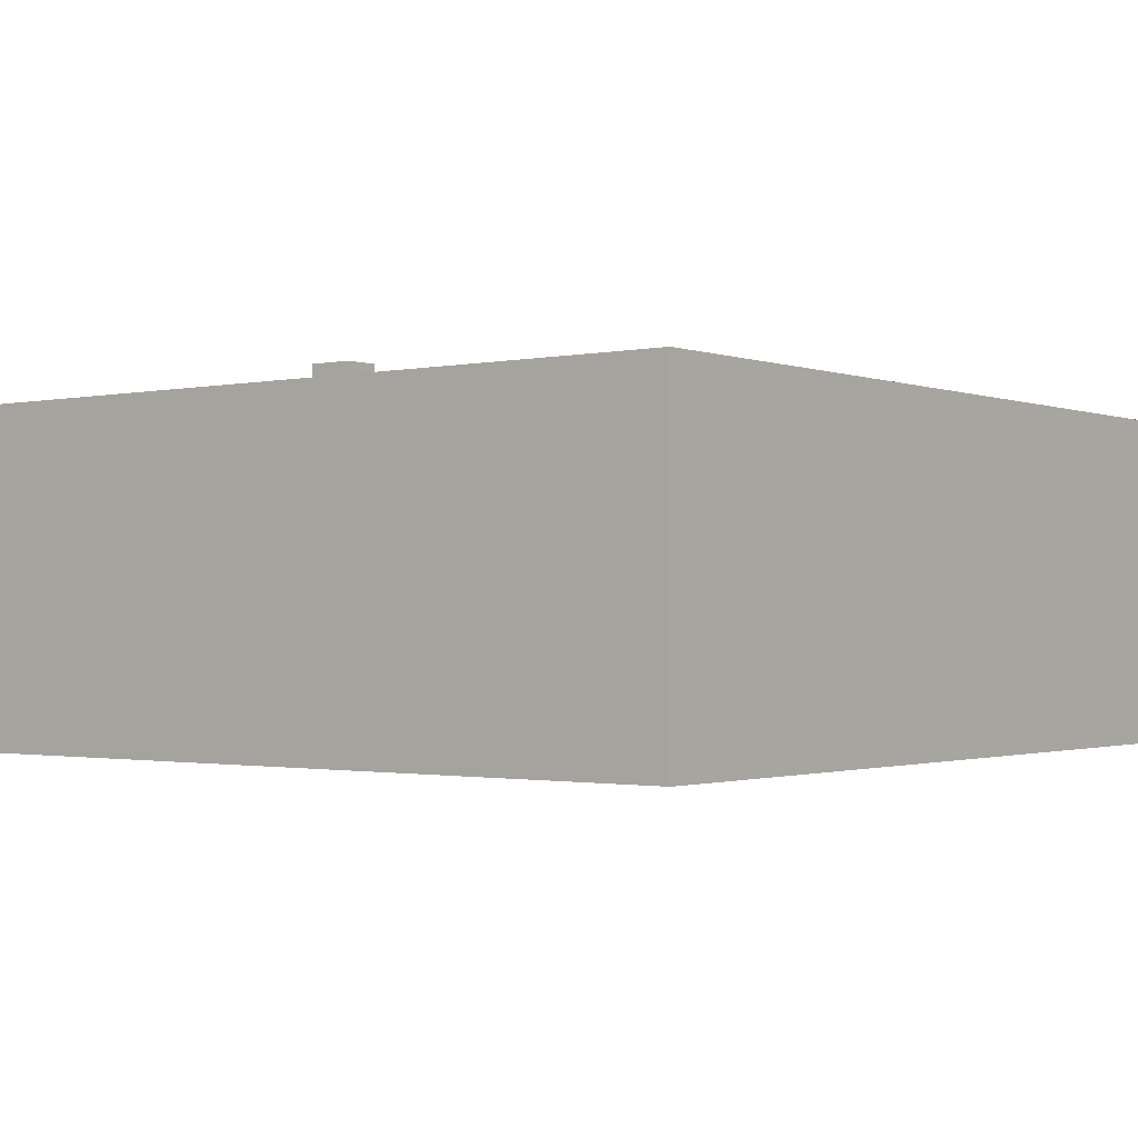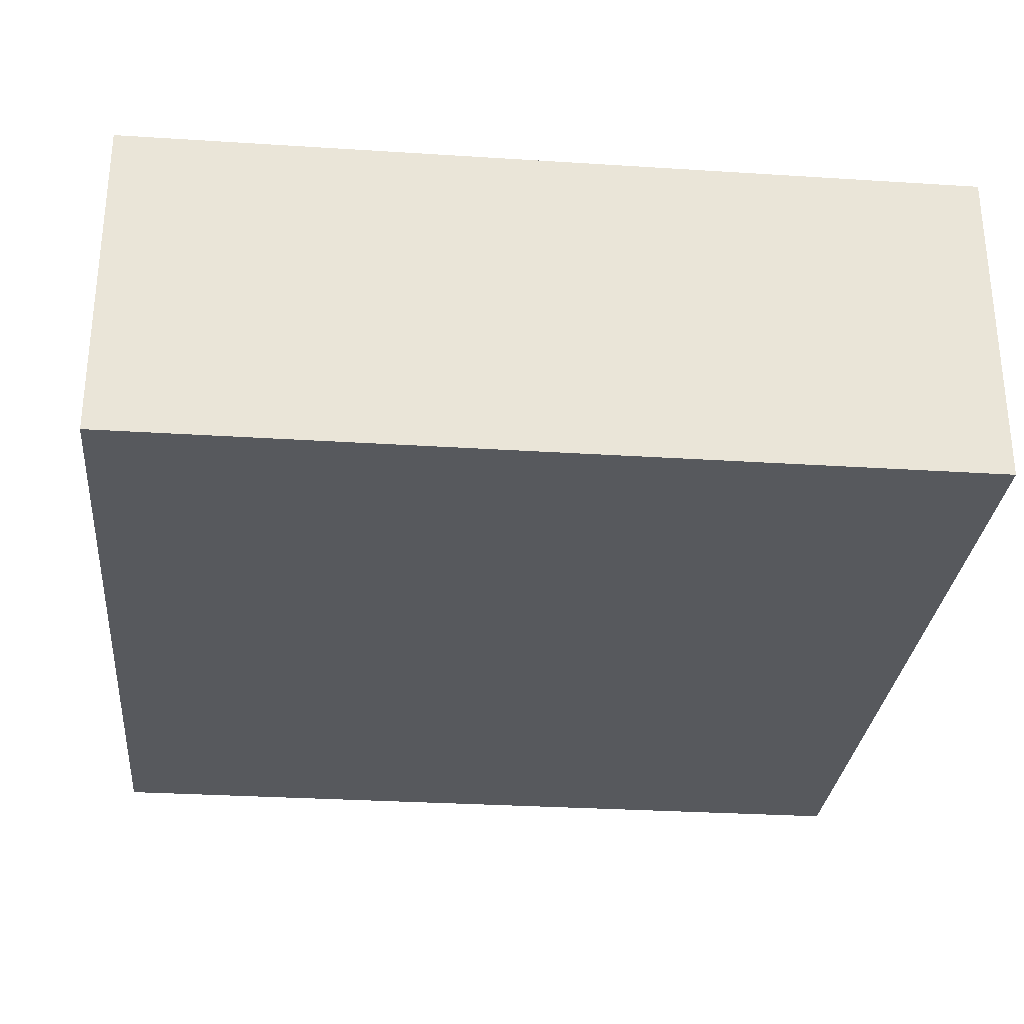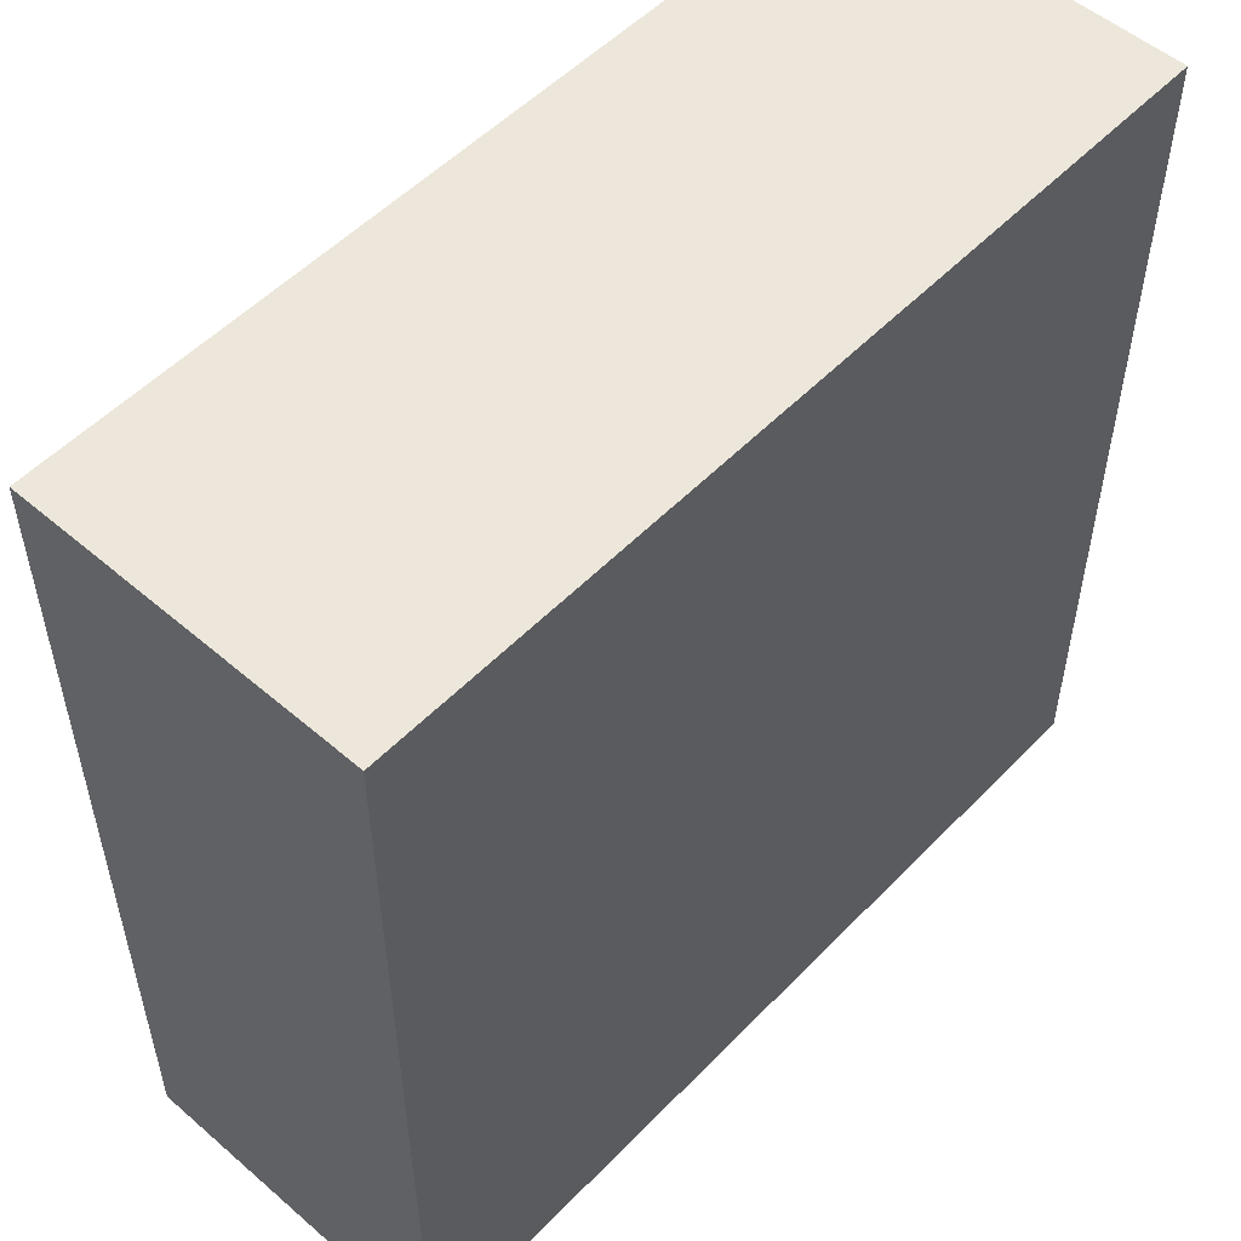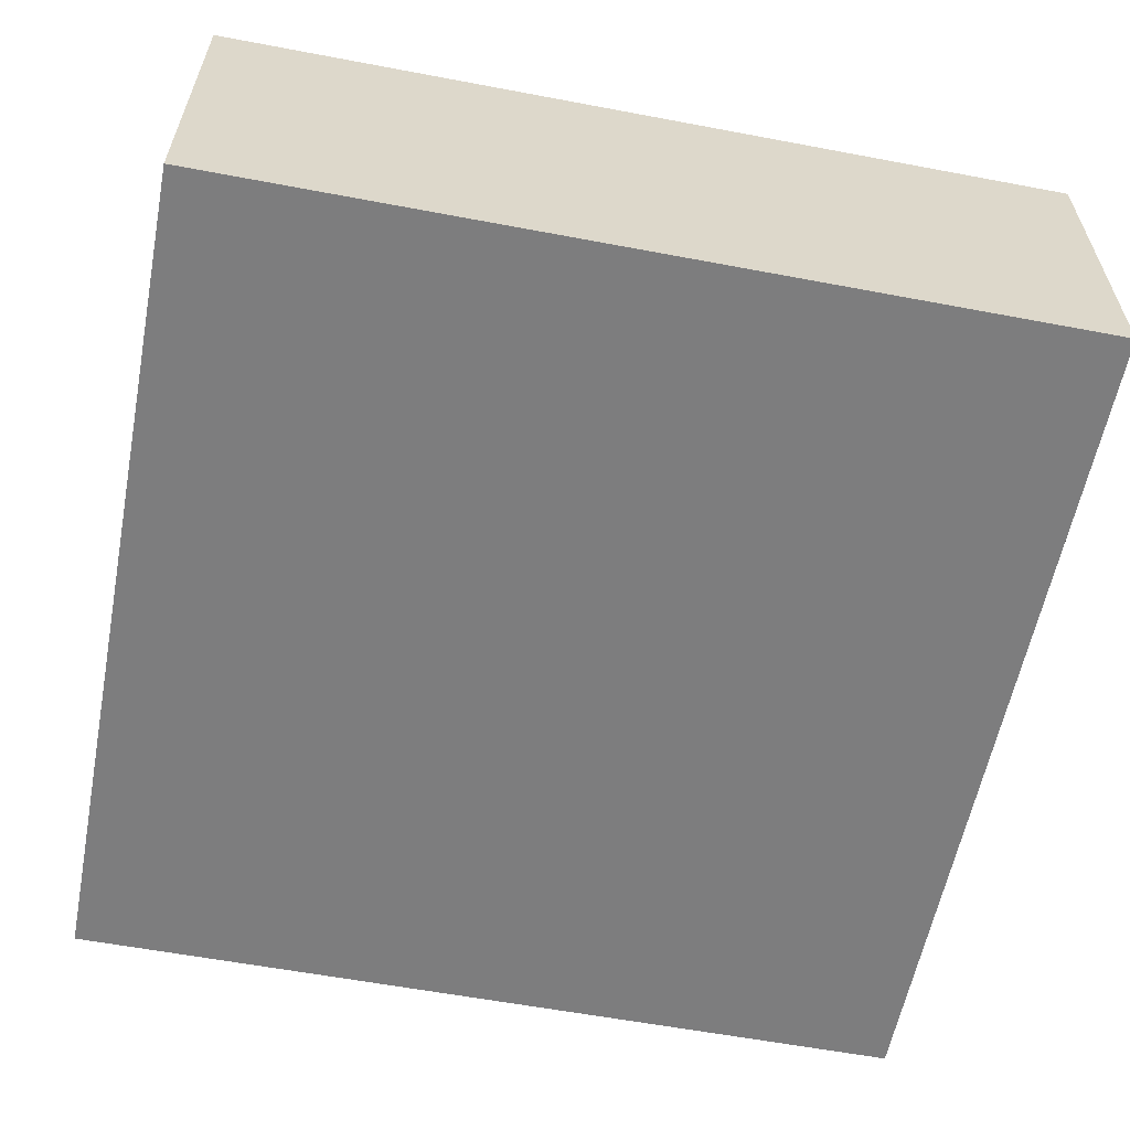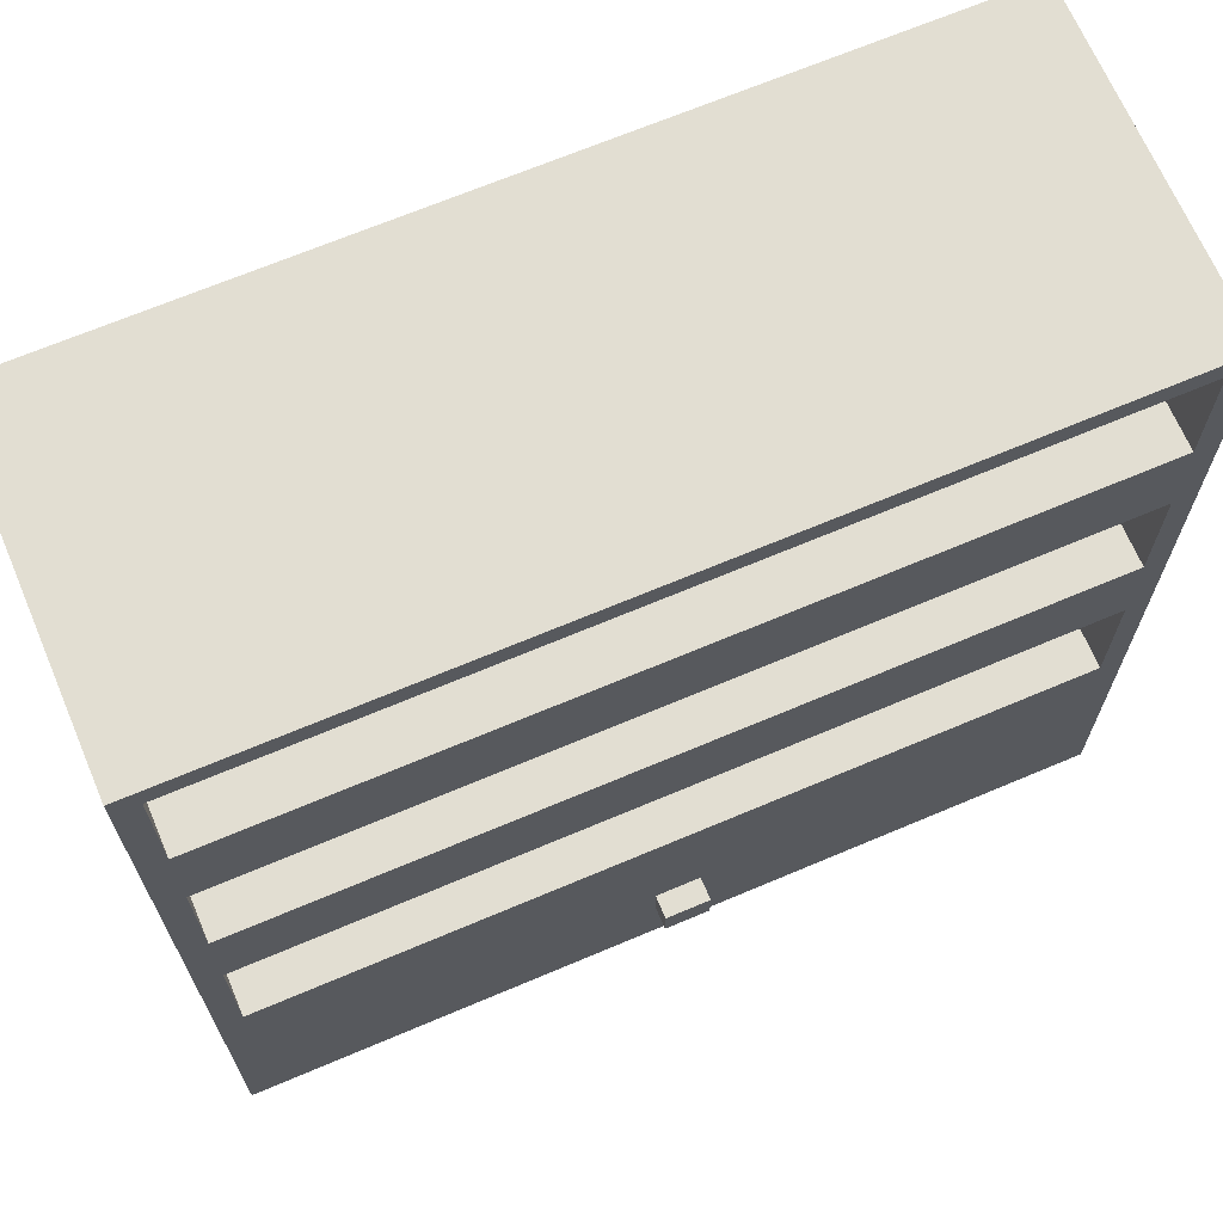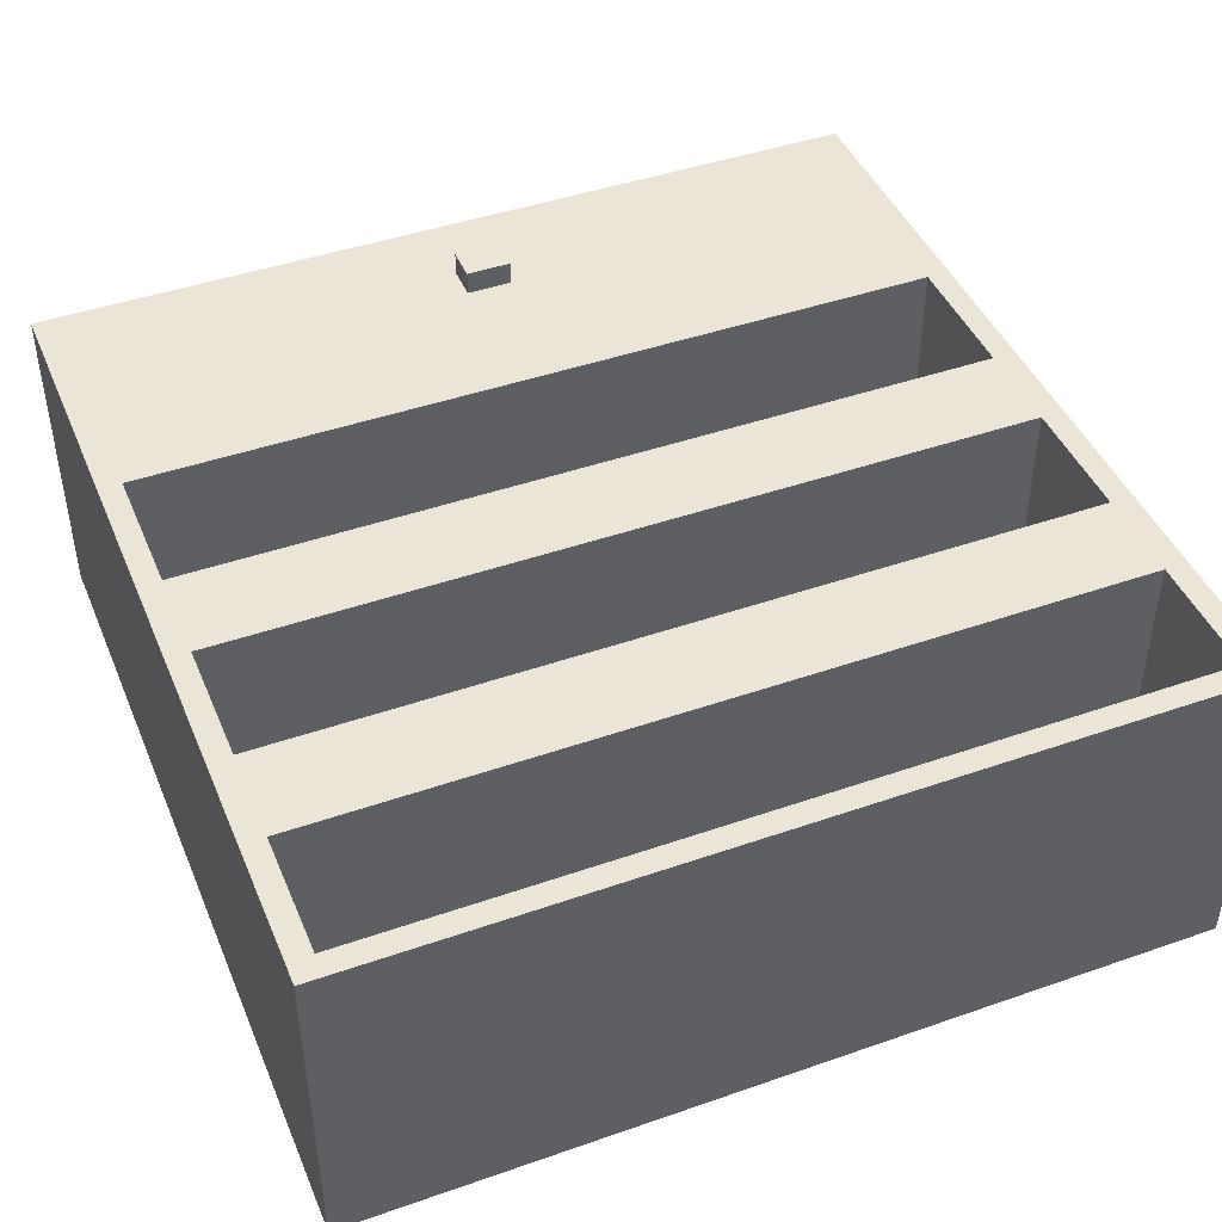
<metadata>
{"format":"obj","ext":"obj","renderer":"f3d","projection":"perspective","resolution":1024,"background":"white","views":[{"elev":-1.3,"azim":37.7,"up":"+Z"},{"elev":-29.5,"azim":-95.4,"up":"+Z"},{"elev":53.2,"azim":132.6,"up":"+Y"},{"elev":-59.1,"azim":-11.0,"up":"+Z"},{"elev":68.0,"azim":-23.0,"up":"+Y"},{"elev":44.4,"azim":157.9,"up":"+Z"}]}
</metadata>
<code>
o Estanteria_Cube.010
v 1 -1 -0.3907
v 1 1 -0.3907
v 0.05232 -0.8167 0.3907
v 0.9453 0.9453 0.3907
v -1 -1 -0.3907
v -1 1 -0.3907
v -0.05232 -0.8167 0.3907
v -0.9453 0.9453 0.3907
v 1 -0.02405 -0.3907
v 1 0.08543 -0.3907
v 1 0.4905 -0.3907
v 1 0.6 -0.3907
v 0.9453 0.6547 0.3907
v 0.9453 0.4359 0.3907
v 0.9453 0.1401 0.3907
v 0.9453 -0.07871 0.3907
v -0.9453 0.6547 0.3907
v -0.9453 0.4359 0.3907
v -0.9453 0.1401 0.3907
v -0.9453 -0.07871 0.3907
v -1 0.6 -0.3907
v -1 0.4905 -0.3907
v -1 0.08543 -0.3907
v -1 -0.02405 -0.3907
v 0.9453 -0.3967 0.3907
v 0.05232 -0.7372 0.3907
v -0.9453 -0.3967 0.3907
v -0.05232 -0.7372 0.3907
v -1 -0.4513 -0.3907
v -1 -0.5539 -0.3907
v 1 -0.5539 -0.3907
v 1 -0.4513 -0.3907
v 1 1 0.3907
v -1 1 0.3907
v 1 0.6 0.3907
v 1 0.4905 0.3907
v 1 0.08543 0.3907
v -1 0.6 0.3907
v -1 0.4905 0.3907
v -1 0.08543 0.3907
v 1 -0.02405 0.3907
v -1 -0.02405 0.3907
v 1 -0.4513 0.3907
v -1 -0.4513 0.3907
v 0.9453 0.9453 -0.1633
v -0.9453 0.9453 -0.1633
v 0.9453 0.6547 -0.1633
v 0.9453 0.4359 -0.1633
v 0.9453 0.1401 -0.1633
v -0.9453 0.6547 -0.1633
v -0.9453 0.4359 -0.1633
v -0.9453 0.1401 -0.1633
v 0.9453 -0.07871 -0.1633
v -0.9453 -0.07871 -0.1633
v 0.9453 -0.3967 -0.1633
v -0.9453 -0.3967 -0.1633
v 1 -0.5539 0.3907
v 1 -1 0.3907
v -1 -1 0.3907
v -1 -0.5539 0.3907
v 0.05232 -0.7372 0.4446
v 0.05232 -0.8167 0.4446
v -0.05232 -0.8167 0.4446
v -0.05232 -0.7372 0.4446
f 2 35 12
f 19 51 18
f 34 21 38
f 6 12 21
f 59 1 58
f 33 6 34
f 24 32 29
f 23 9 24
f 22 10 23
f 21 11 22
f 42 29 44
f 40 24 42
f 39 23 40
f 38 22 39
f 18 48 14
f 37 42 41
f 8 45 4
f 35 39 36
f 9 43 32
f 10 41 9
f 11 37 10
f 12 36 11
f 31 58 1
f 32 57 31
f 3 63 7
f 43 60 57
f 60 5 59
f 44 30 60
f 30 1 5
f 29 31 30
f 8 33 34
f 13 33 4
f 15 36 14
f 8 38 17
f 18 40 19
f 20 41 42
f 15 40 37
f 14 39 18
f 13 38 35
f 25 41 16
f 20 44 27
f 25 44 43
f 45 50 47
f 53 56 55
f 48 52 49
f 25 56 27
f 4 47 13
f 13 50 17
f 20 53 16
f 14 49 15
f 16 55 25
f 15 52 19
f 17 46 8
f 27 54 20
f 3 57 26
f 3 59 58
f 28 59 7
f 28 57 60
f 61 63 62
f 7 64 28
f 26 62 3
f 28 61 26
f 2 33 35
f 19 52 51
f 34 6 21
f 6 2 12
f 59 5 1
f 33 2 6
f 24 9 32
f 23 10 9
f 22 11 10
f 21 12 11
f 42 24 29
f 40 23 24
f 39 22 23
f 38 21 22
f 18 51 48
f 37 40 42
f 8 46 45
f 35 38 39
f 9 41 43
f 10 37 41
f 11 36 37
f 12 35 36
f 31 57 58
f 32 43 57
f 3 62 63
f 43 44 60
f 60 30 5
f 44 29 30
f 30 31 1
f 29 32 31
f 8 4 33
f 13 35 33
f 15 37 36
f 8 34 38
f 18 39 40
f 20 16 41
f 15 19 40
f 14 36 39
f 13 17 38
f 25 43 41
f 20 42 44
f 25 27 44
f 45 46 50
f 53 54 56
f 48 51 52
f 25 55 56
f 4 45 47
f 13 47 50
f 20 54 53
f 14 48 49
f 16 53 55
f 15 49 52
f 17 50 46
f 27 56 54
f 3 58 57
f 3 7 59
f 28 60 59
f 28 26 57
f 61 64 63
f 7 63 64
f 26 61 62
f 28 64 61

</code>
